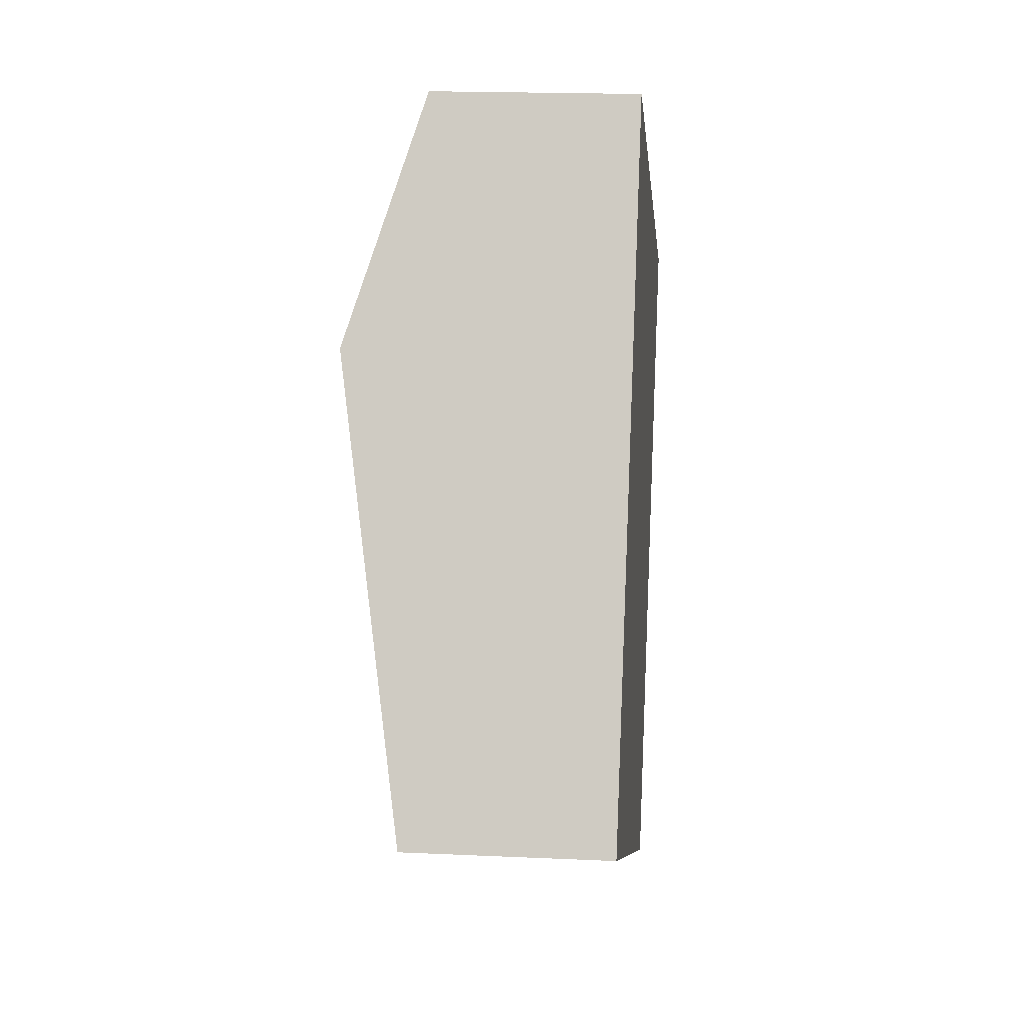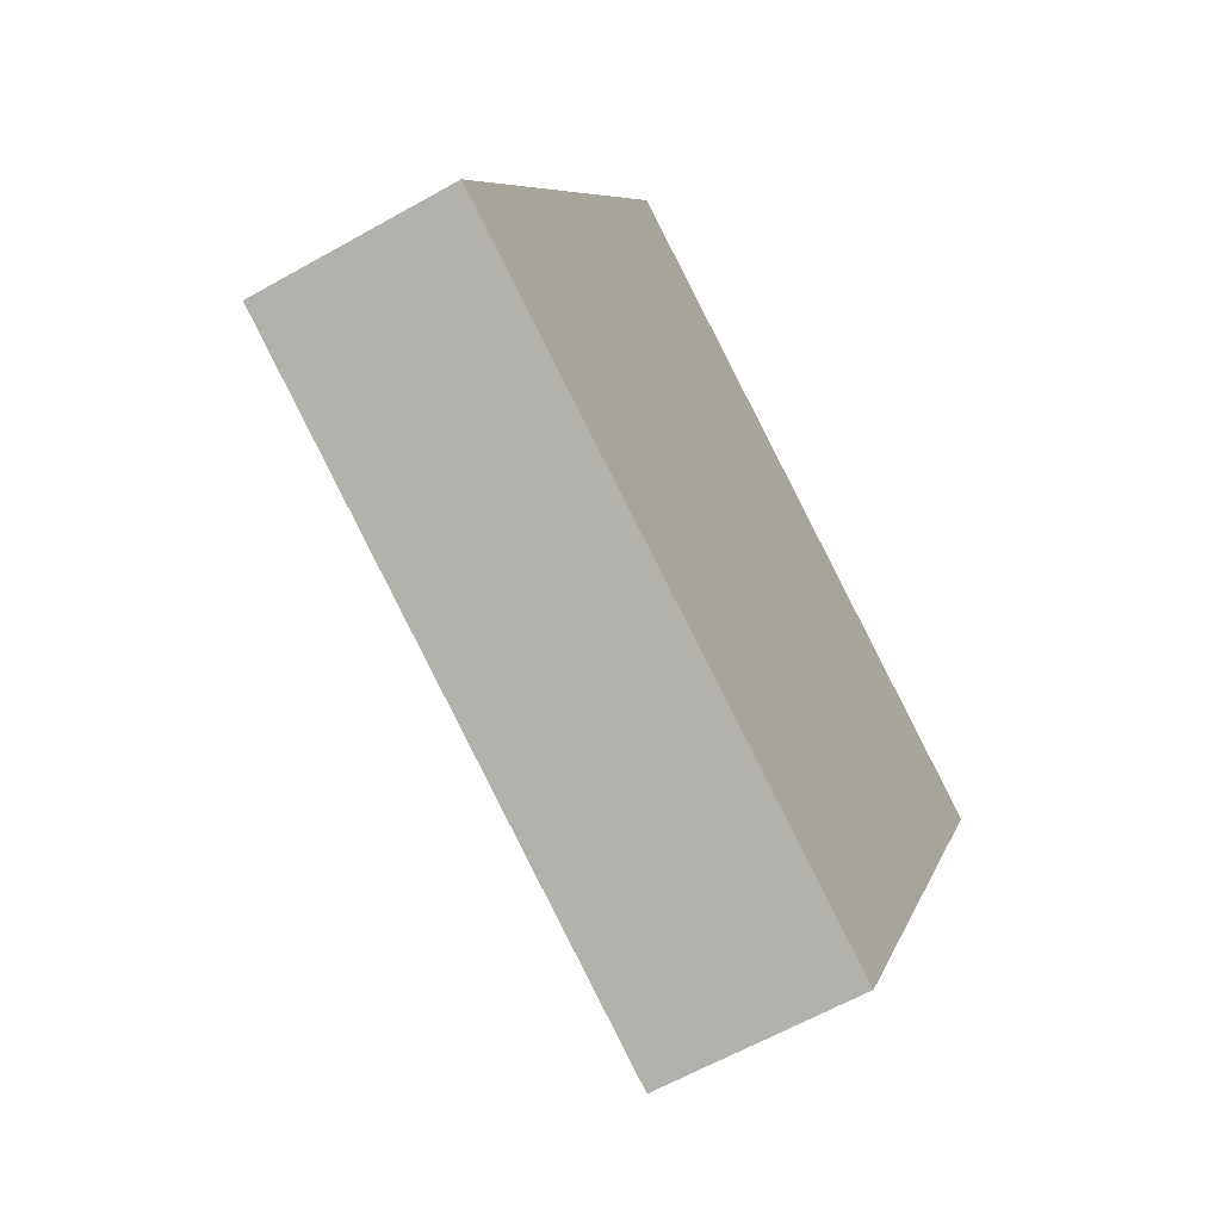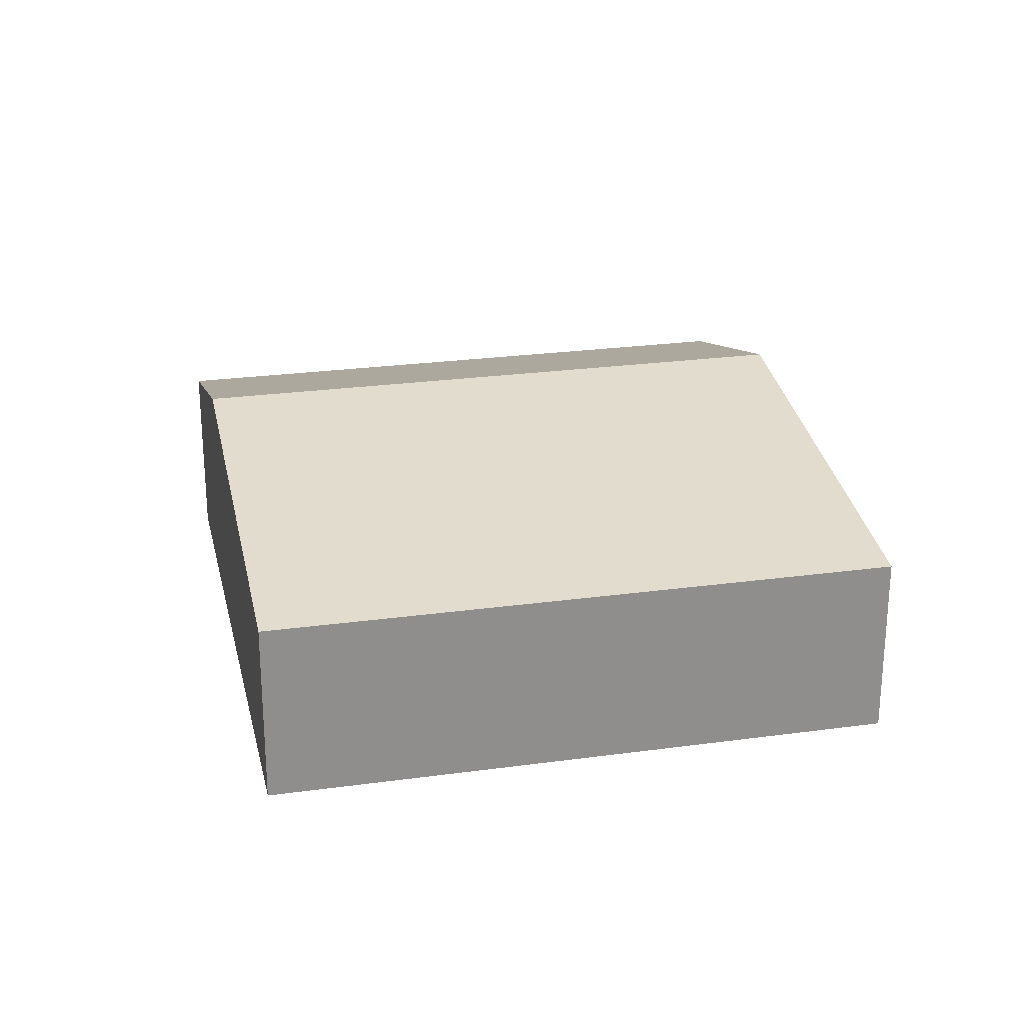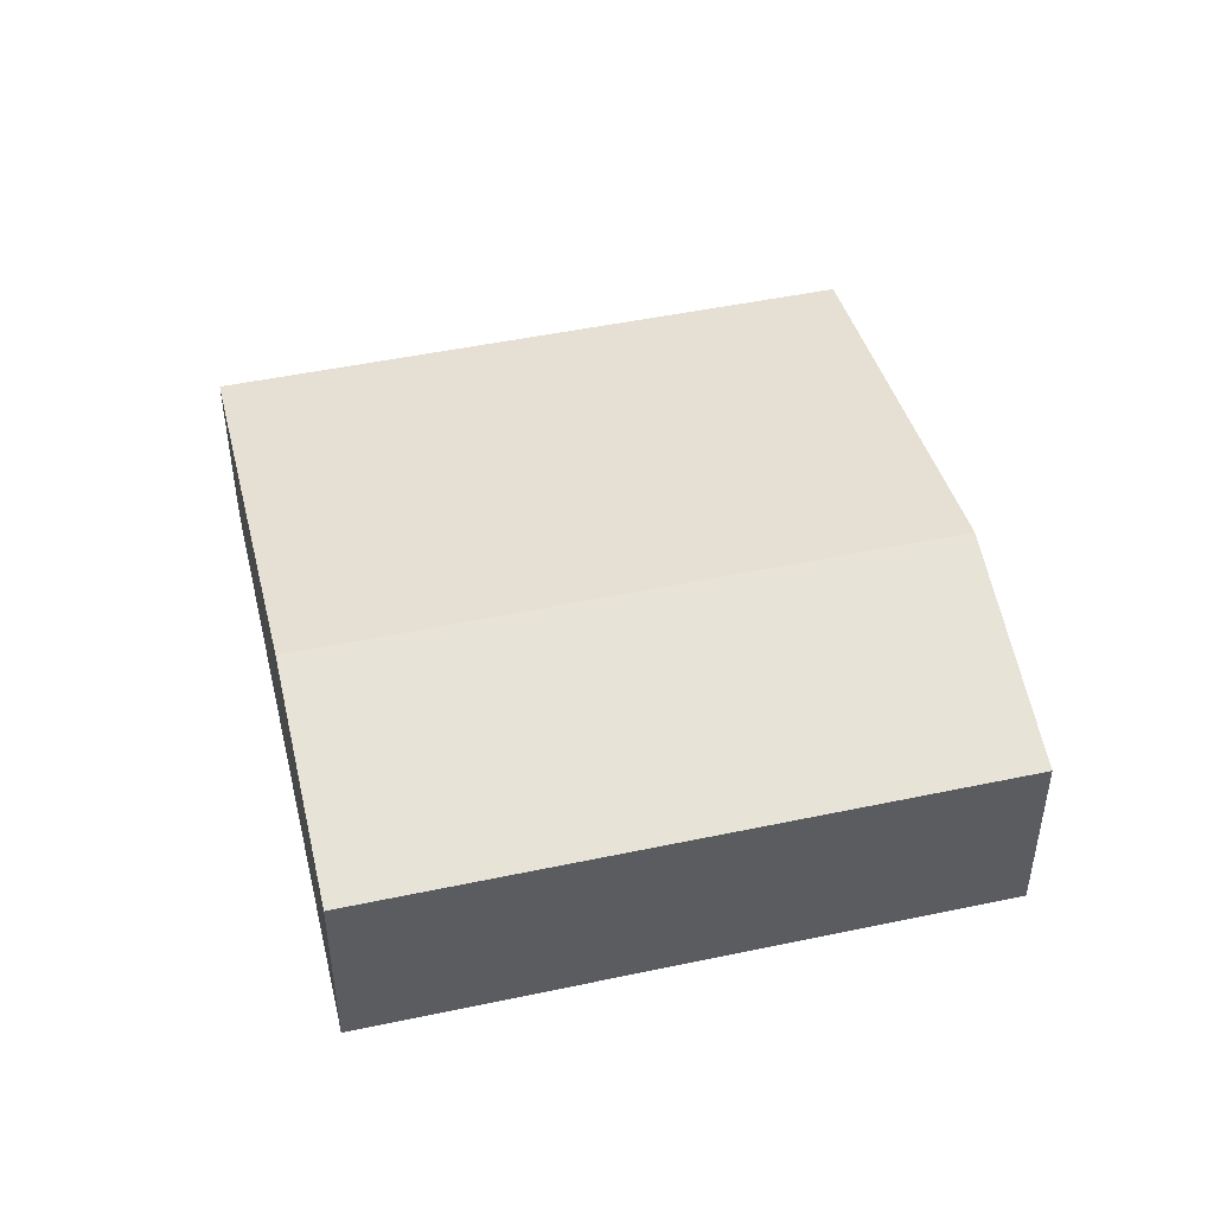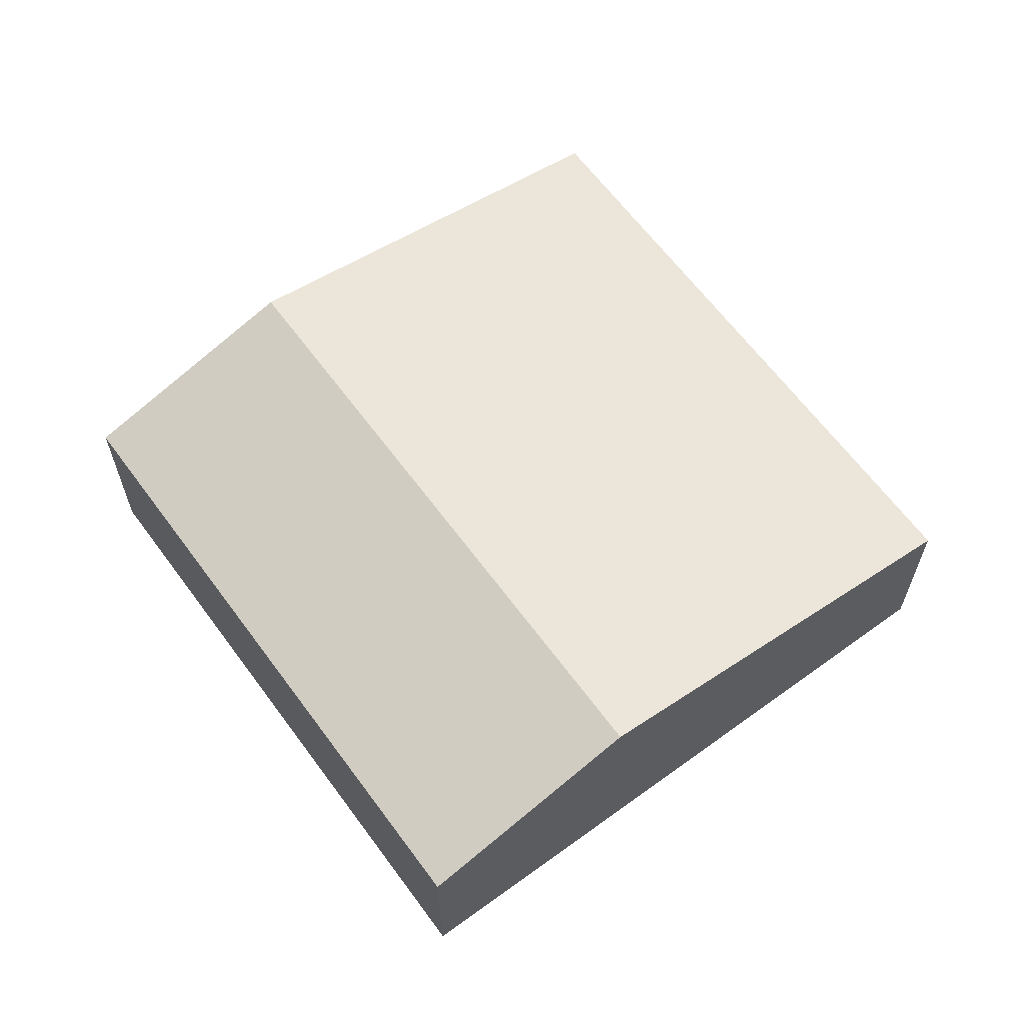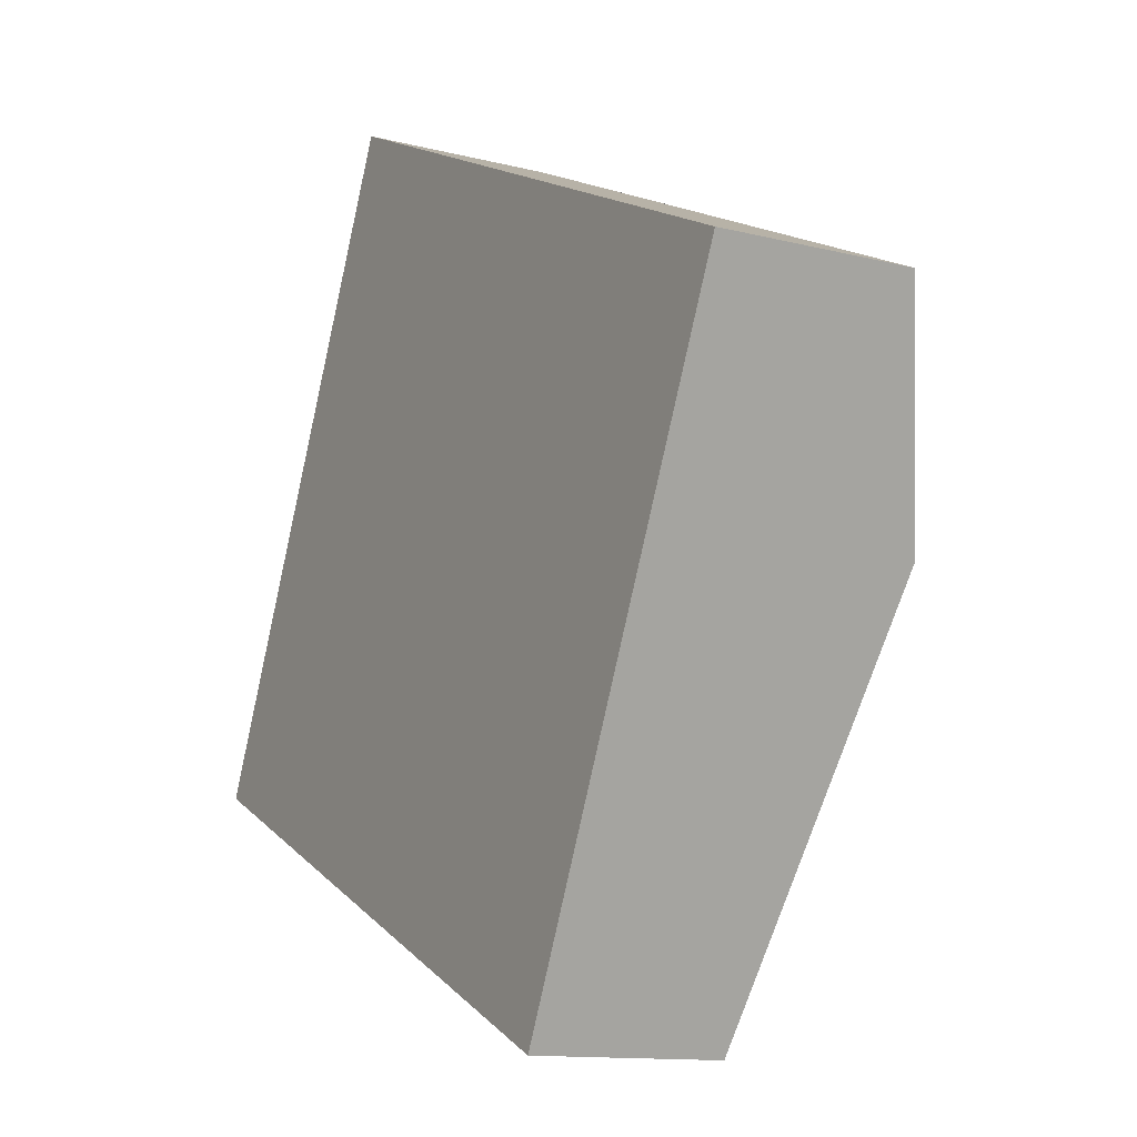
<metadata>
{"format":"obj","ext":"obj","renderer":"f3d","projection":"perspective","resolution":1024,"background":"white","views":[{"elev":18.0,"azim":-84.8,"up":"+Z"},{"elev":-61.4,"azim":-60.0,"up":"+Z"},{"elev":25.2,"azim":-167.6,"up":"+Y"},{"elev":47.9,"azim":11.5,"up":"+Y"},{"elev":63.5,"azim":78.6,"up":"+Y"},{"elev":-12.6,"azim":59.5,"up":"+Z"}]}
</metadata>
<code>
v  8.519 1.84 3.241
v  1.791 2.51 3.856
v  2.749 1.84 5.92
v  7.561 2.51 1.177
v  5.77 1.826 -2.679
v  0 1.826 1.118e-16
v  8.519 -1.985e-16 3.241
v  7.561 -7.207e-17 1.177
v  5.77 1.64e-16 -2.679
v  0 0 0
v  1.791 -2.361e-16 3.856
v  2.749 -3.625e-16 5.92
g defaultobject
f 1 2 3
f 2 1 4
f 5 2 4
f 2 5 6
f 7 4 1
f 4 7 8
f 4 8 5
f 5 8 9
f 9 6 5
f 6 9 10
f 10 2 6
f 2 10 11
f 2 11 3
f 3 11 12
f 12 1 3
f 1 12 7
f 11 7 12
f 7 11 10
f 7 10 9
f 7 9 8

</code>
